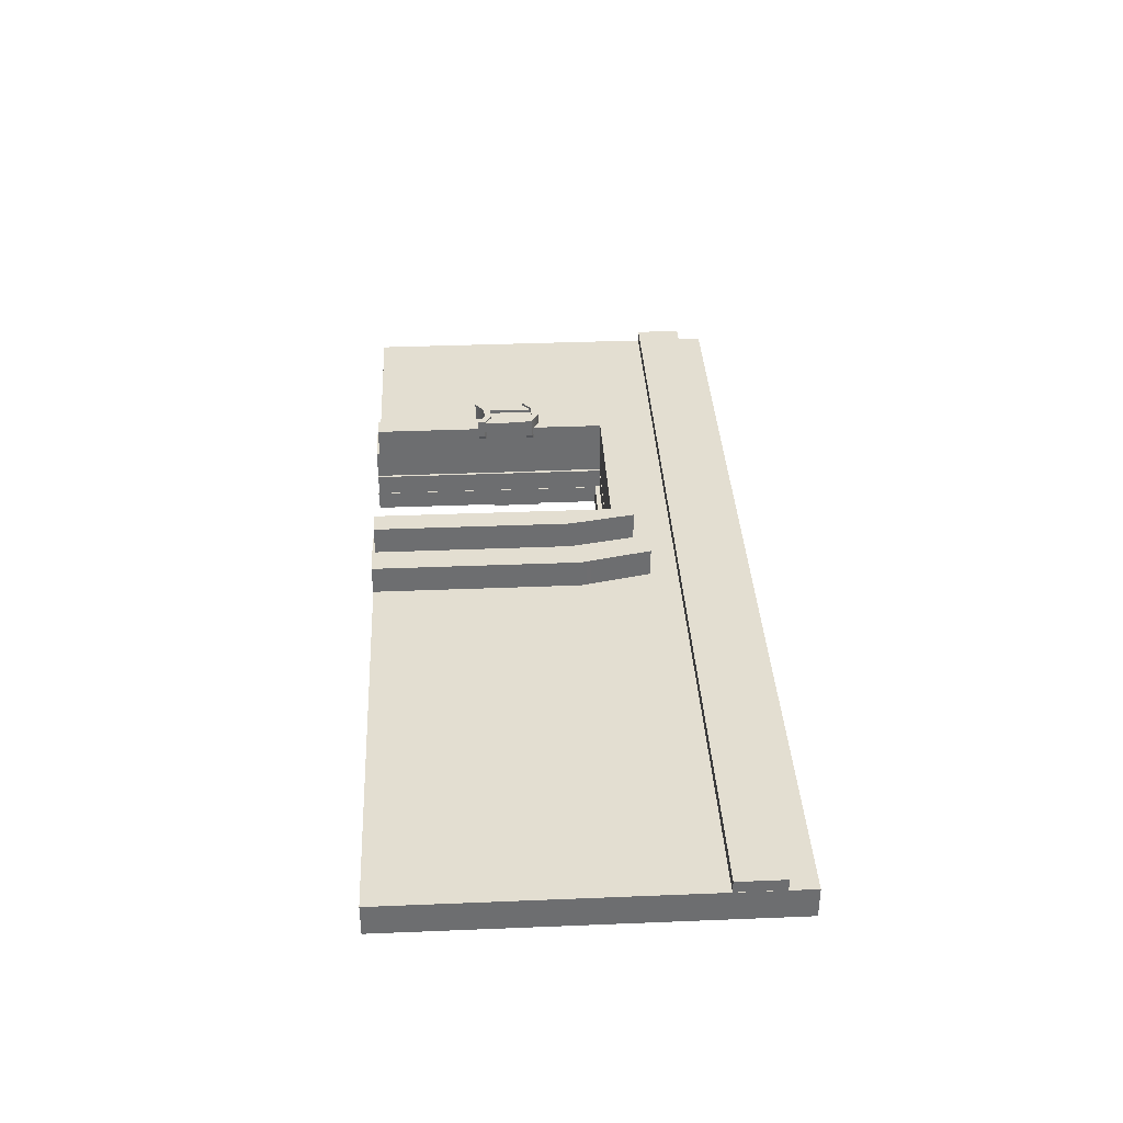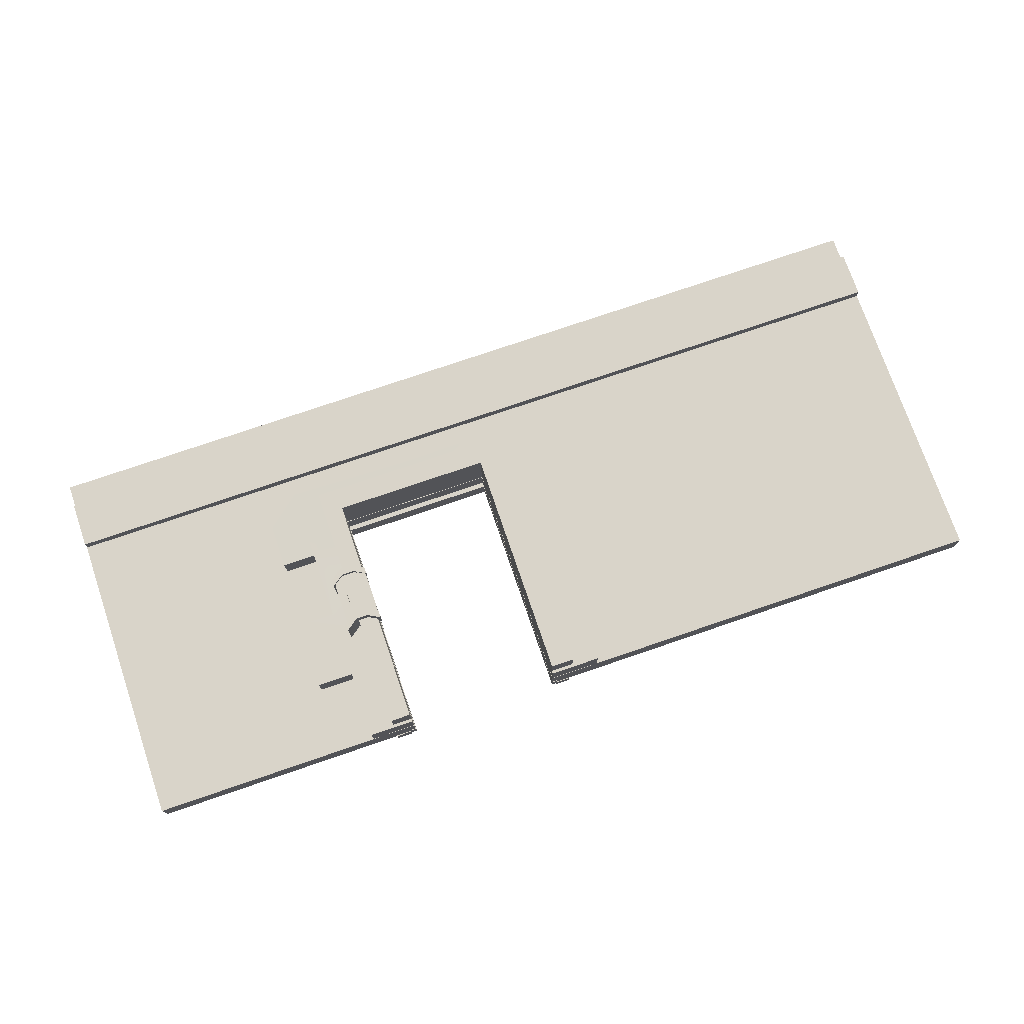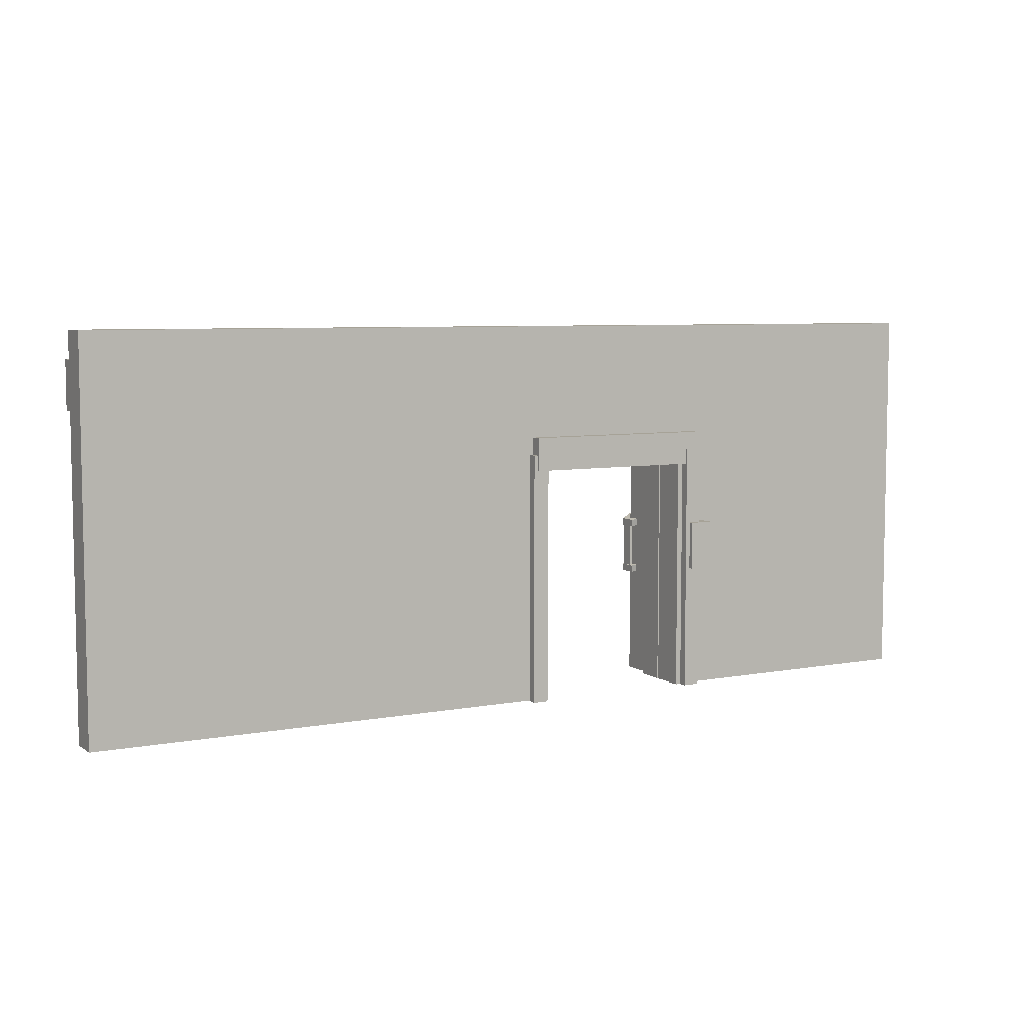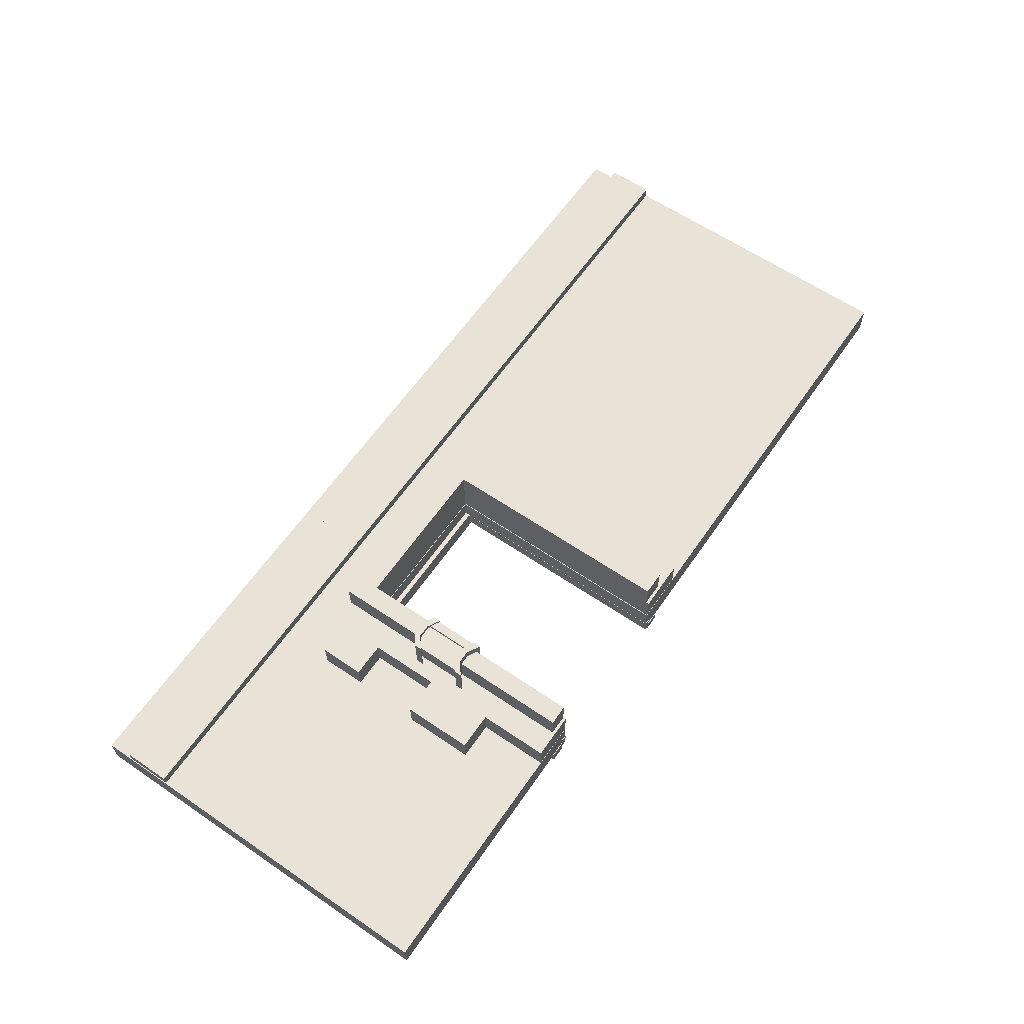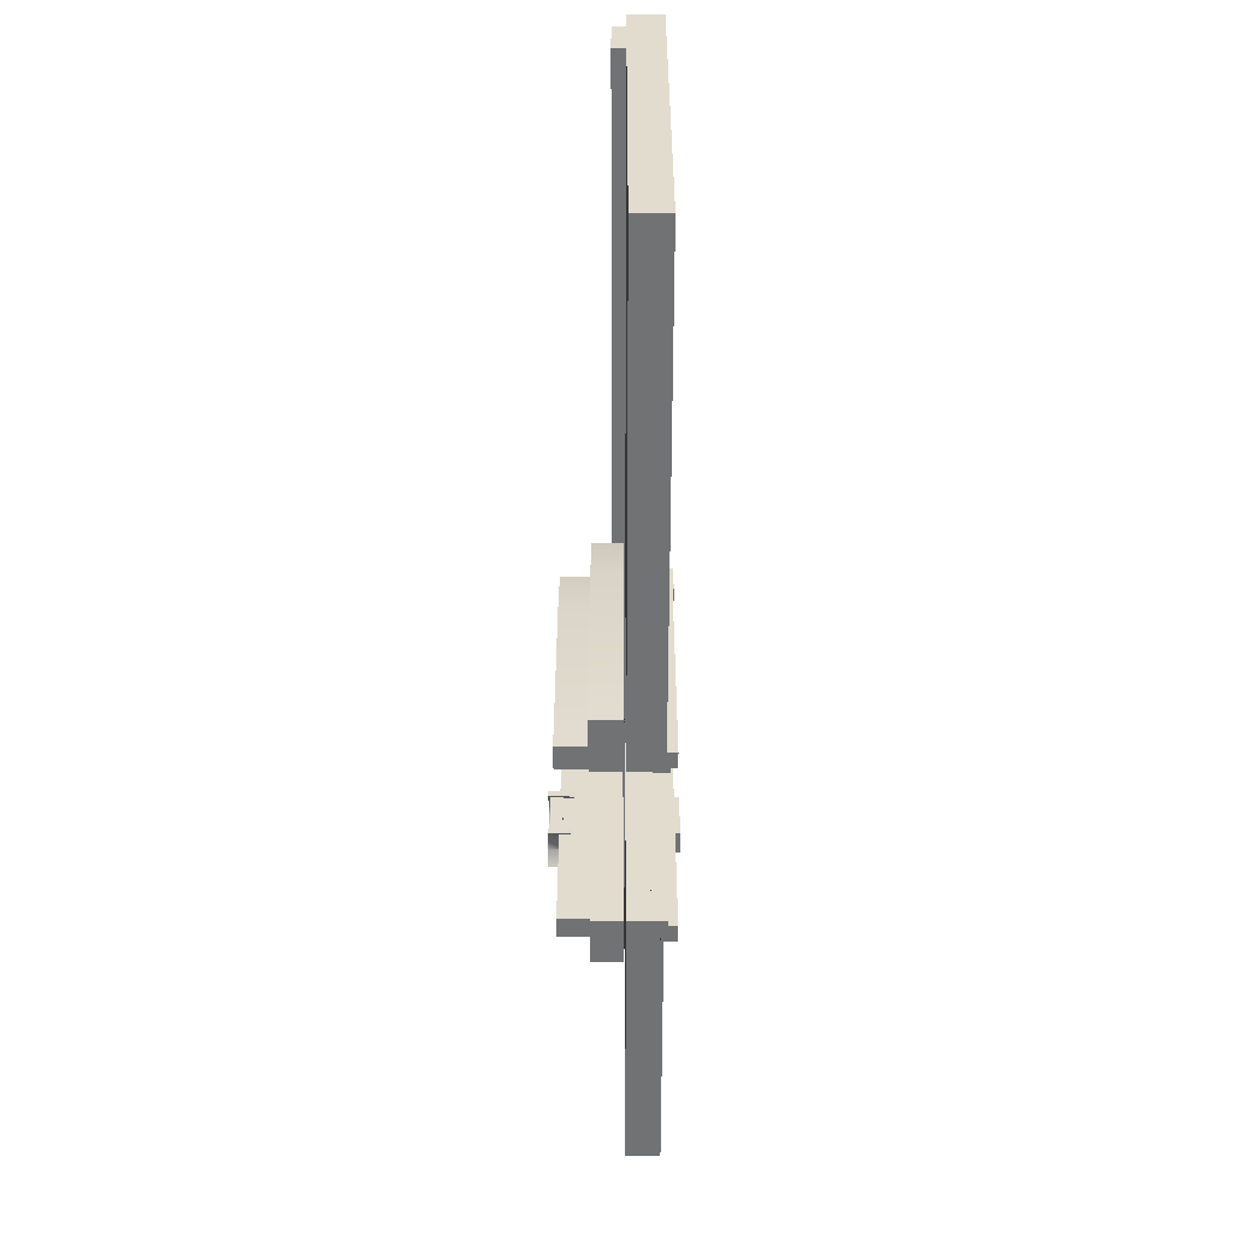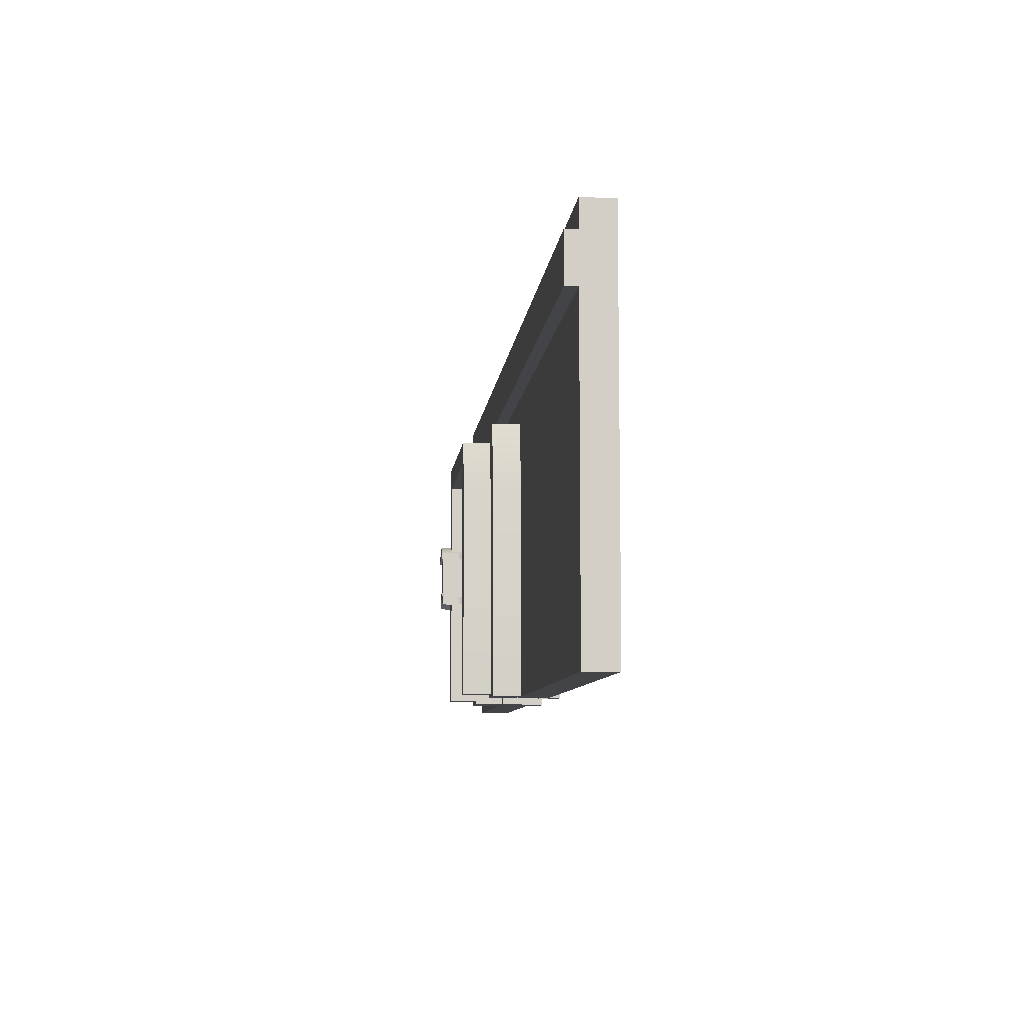
<metadata>
{"format":"obj","ext":"obj","renderer":"f3d","projection":"perspective","resolution":1024,"background":"white","views":[{"elev":36.8,"azim":87.0,"up":"+Z"},{"elev":74.5,"azim":-18.8,"up":"+Z"},{"elev":6.5,"azim":150.3,"up":"+Y"},{"elev":61.7,"azim":-55.3,"up":"+Z"},{"elev":-55.4,"azim":89.3,"up":"+Y"},{"elev":-8.1,"azim":83.6,"up":"+Y"}]}
</metadata>
<code>
v  49.42 39.61 -3.896
v  -49.31 39.61 -5.098
v  -49.35 39.61 -1.693
v  49.38 39.61 -0.491
v  -49.31 -1.25 -5.098
v  -49.35 -1.25 -1.693
v  49.38 -1.25 -0.491
v  49.42 -1.25 -3.896
v  -49.26 31.72 -1.692
v  -49.27 31.72 -1.548
v  -49.27 34.23 -1.548
v  -49.27 35.47 -1.554
v  -36.23 36.74 -1.533
v  -49.26 36.74 -1.692
v  -49.27 36.75 -1.554
v  4.824 36.73 -0.3095
v  -49.28 36.73 -0.3882
v  -49.28 31.72 -0.3882
v  49.33 31.72 0.8125
v  49.33 36.73 0.8125
v  -49.27 36.75 -0.9626
v  49.35 36.73 -0.4914
v  4.833 36.73 -1.033
v  49.35 31.72 -0.4914
v  -1.913 24.6 -1.116
v  -1.913 -1.25 -1.116
v  -22.34 12.18 -6.538
v  -22.34 17.4 -6.538
v  -19.85 17.4 -6.508
v  -19.85 12.18 -6.508
v  -22.36 12.18 -4.77
v  -22.36 17.4 -4.77
v  -19.86 17.4 -6.002
v  -19.86 12.18 -6.002
v  -21.14 12.18 -6.017
v  -21.15 12.18 -4.755
v  -21.14 17.4 -6.017
v  -21.15 17.4 -4.755
v  -21.15 25.69 -4.755
v  -21.14 25.69 -6.017
v  -19.38 -1.332 -5.996
v  -21.14 -1.332 -6.017
v  -21.15 -1.25 -4.755
v  -20.81 25.69 -5.88
v  -19.38 25.69 -5.862
v  -19.38 25.69 -5.996
v  -18.91 24.6 -1.323
v  -18.89 24.6 -3.486
v  -1.887 24.6 -3.279
v  -18.89 24.09 -3.486
v  -1.887 24.09 -3.279
v  -20.81 27.64 -5.88
v  -20.82 27.64 -4.751
v  -0.2059 27.64 -4.5
v  -0.1922 27.64 -5.629
v  -20.82 25.69 -4.751
v  -0.1922 24.09 -5.629
v  -19.38 24.09 -5.862
v  -1.886 24.09 -3.383
v  -1.886 -1.25 -3.383
v  -1.892 -1.332 -4.879
v  -1.91 -1.332 -3.383
v  -1.91 24.09 -3.383
v  -1.892 24.09 -4.879
v  -0.194 25.76 -5.482
v  -0.2059 25.76 -4.5
v  -1.398 -1.332 -4.873
v  -1.398 24.09 -4.873
v  -1.286 -1.25 -4.401
v  -1.298 -1.25 -3.376
v  -1.298 -1.332 -3.376
v  -1.286 -1.332 -4.401
v  0.2109 -1.25 -4.495
v  0.2109 25.76 -4.495
v  0.2096 -1.25 -4.383
v  0.2229 -1.332 -5.477
v  -1.391 -1.332 -5.496
v  -1.391 24.09 -5.496
v  -0.194 24.09 -5.482
v  0.2096 -1.332 -4.383
v  0.2229 25.76 -5.477
v  -19.39 -1.332 -5.092
v  -19.43 -1.332 -4.427
v  -21.16 -1.332 -4.448
v  -19.39 24.09 -5.092
v  -19.43 -1.25 -4.427
v  -21.16 -1.25 -4.448
v  -19.44 -1.25 -3.597
v  -18.91 -1.25 -1.323
v  -18.88 -1.25 -3.59
v  -18.88 24.09 -3.59
v  -18.81 24.09 -5.085
v  -18.83 -1.332 -3.589
v  -18.83 24.09 -3.589
v  -18.81 -1.332 -5.085
v  -19.44 -1.332 -3.597
v  -23.81 6.186 -1.194
v  -23.85 6.186 1.851
v  -27.84 6.186 1.803
v  -27.8 6.186 -1.242
v  -23.85 13.62 1.851
v  -23.81 13.62 -1.194
v  -27.8 13.62 -1.242
v  -27.84 13.62 1.803
v  -23.81 21.06 -1.137
v  -23.84 21.06 1.795
v  -27.51 21.06 1.75
v  -27.47 21.06 -1.181
v  -27.47 25.83 -1.238
v  -23.81 28.89 -1.194
v  -27.51 25.83 1.807
v  -23.85 28.89 1.851
v  1.901 28.68 -0.8805
v  1.864 28.68 2.164
v  3.551 21.06 2.185
v  3.588 21.06 -0.86
v  -10.11 28.5 -1.027
v  -10.15 28.5 2.018
v  -23.81 -1.25 -1.194
v  -23.85 -1.25 1.851
v  3.551 -1.25 2.185
v  3.588 -1.25 -0.86
v  -12.95 26.97 1.972
v  -10.15 26.97 2.018
v  -21.1 21.06 1.839
v  -21.1 22.55 1.839
v  -21.1 26.97 1.871
v  -0.7985 26.97 5.11
v  -0.7622 26.97 2.132
v  0.5012 20 5.126
v  0.5375 20 2.148
v  0.5375 -0.9333 2.148
v  0.5012 -0.9333 5.126
v  -18.99 -0.9333 4.889
v  -21.13 -0.9333 4.862
v  -21.1 -0.9333 1.885
v  -18.95 -0.9333 1.911
v  -18.91 -1.25 -1.134
v  -18.95 -1.25 1.911
v  -18.91 13.62 -1.134
v  -18.91 18.4 -1.097
v  -18.91 21.06 -1.097
v  -18.91 24.6 -1.123
v  -1.953 -0.9333 2.118
v  -1.989 -0.9333 5.096
v  -1.953 -1.25 2.118
v  -1.916 -1.25 -0.927
v  -1.916 24.6 -0.927
v  -16.3 24.6 -1.102
v  -1.989 24.6 5.096
v  -18.99 24.6 4.889
v  -21.13 17.47 4.862
v  -21.1 17.47 1.867
v  -21.32 17.47 6.007
v  -20 17.47 6.023
v  -19.99 17.47 4.876
v  -18.97 16.15 3.481
v  -18.97 16.9 3.481
v  -18.66 16.72 4.053
v  -18.66 15.97 4.053
v  -21.32 16.72 6.007
v  -20 16.72 6.023
v  -18.68 16.72 6.039
v  -18.68 15.97 6.039
v  -22.59 16.48 1.85
v  -22.59 15.73 1.856
v  -22.64 15.73 5.991
v  -22.64 16.48 5.991
v  -18.99 16.9 4.889
v  -21.27 17.47 1.864
v  -21.32 16.72 5.424
v  -20 16.72 5.44
v  -21.49 16.54 5.76
v  -21.48 16.54 5.422
v  -21.56 16.54 5.421
v  -21.56 16.54 5.759
v  -22.44 11.22 5.749
v  -22.44 15.88 5.749
v  -22.42 15.88 4.524
v  -22.42 11.22 4.524
v  -19.68 16.54 5.782
v  -19.68 16.54 5.444
v  -19.68 16.54 5.444
v  -19.69 16.54 5.782
v  -18.98 11.48 4.566
v  -18.98 16.15 4.566
v  -18.72 16.01 4.569
v  -18.72 11.33 4.569
v  -21.91 11.59 4.531
v  -22.4 11.22 4.525
v  -18.74 16.01 5.794
v  -18.74 11.33 5.794
v  -19.69 11.86 5.782
v  -19.68 11.86 5.444
v  -22.41 11.22 5.749
v  -21.49 11.92 5.76
v  -21.48 11.92 5.422
v  -18.99 10.72 4.889
v  -19.99 11.29 4.876
v  -21.13 11.29 4.862
v  -21.1 11.29 1.885
v  -18.97 10.72 3.532
v  -21.32 12.04 5.934
v  -20 12.04 5.95
v  -20 12.04 5.44
v  -21.32 12.04 5.424
v  -18.97 11.48 3.532
v  -18.66 11.3 4.077
v  -18.66 10.55 4.077
v  -18.68 10.55 5.966
v  -20 11.29 5.95
v  -21.32 11.29 5.934
v  -21.27 11.29 1.883
v  -22.59 10.3 1.867
v  -22.64 10.3 5.918
v  -18.68 11.3 5.966
v  -22.64 11.05 5.918
v  -22.59 11.05 1.867
v  -21.87 14.69 1.875
v  -21.87 11.59 1.875
v  -21.91 16.27 4.531
v  -21.87 16.27 1.863
v  -21.13 26.97 4.862
g Box006
f 1 2 3 4
f 2 5 6 3
f 4 7 8 1
f 9 10 11 12
f 13 14 15 16
f 17 18 19 20
f 17 21 12 11
f 16 21 17 20
f 20 22 23 16
f 24 19 18 10
f 19 24 22 20
f 25 26 7 24
f 27 28 29 30
f 31 32 28 27
f 30 29 33 34
f 35 36 31 27
f 37 28 32 38
f 39 40 37 38
f 41 42 35 34
f 43 36 35 42
f 44 45 46 40
f 25 47 48 49
f 50 51 49 48
f 52 53 54 55
f 52 44 56 53
f 45 55 57 58
f 59 60 26 51
f 61 62 63 64
f 59 63 62 60
f 65 55 54 66
f 67 61 64 68
f 69 70 71 72
f 8 73 74 54
f 26 60 70 75
f 76 77 78 79
f 67 68 78 77
f 80 72 67 76
f 72 80 75 69
f 76 81 74 73
f 66 74 81 65
f 82 83 84 42
f 85 82 41 58
f 86 87 84 83
f 5 43 87 88
f 89 90 91 50
f 78 64 92 57
f 93 94 91 90
f 82 85 92 95
f 94 93 95 92
f 83 96 88 86
f 14 9 12 15
f 12 21 15
f 18 17 11 10
f 24 10 9
f 16 15 21
f 13 16 23
f 9 14 3 6
f 13 4 3 14
f 23 22 4 13
f 24 7 4 22
f 47 9 6 89
f 25 24 9 47
f 35 27 30 34
f 29 28 37 33
f 40 46 33 37
f 34 33 46 41
f 43 42 84 87
f 44 40 39 56
f 52 55 45 44
f 51 26 25 49
f 60 62 71 70
f 57 55 65 79
f 32 2 39 38
f 54 74 66
f 39 2 53 56
f 43 5 31 36
f 32 31 5 2
f 54 53 2 1
f 8 54 1
f 7 75 73 8
f 26 75 7
f 75 70 69
f 81 76 79 65
f 62 61 72 71
f 67 72 61
f 76 67 77
f 80 76 73 75
f 83 95 93 96
f 83 82 95
f 82 42 41
f 58 41 46 45
f 89 6 88 90
f 5 88 6
f 88 87 86
f 47 89 50 48
f 63 59 51 50
f 50 91 94 63
f 64 63 94 92
f 64 78 68
f 58 57 92 85
f 78 57 79
f 96 93 90 88
f 97 98 99 100
f 101 102 103 104
f 105 106 107 108
f 105 108 109 110
f 110 109 111 112
f 106 112 111 107
f 113 114 115 116
f 114 113 117 118
f 107 111 109 108
f 117 110 112 118
f 106 105 102 101
f 98 97 119 120
f 104 103 100 99
f 116 115 121 122
f 118 112 123 124
f 106 125 126 127
f 128 129 124 123
f 129 128 130 131
f 132 131 130 133
f 134 135 136 137
f 120 119 138 139
f 97 140 138 119
f 141 102 105 142
f 143 142 105 110
f 129 114 118 124
f 144 132 133 145
f 122 121 146 147
f 116 122 147 148
f 149 148 150 151
f 144 145 150 148
f 130 150 145 133
f 152 126 125 153
f 152 154 155 156
f 157 158 159 160
f 155 154 161 162
f 163 164 160 159
f 165 166 167 168
f 169 156 155 163
f 170 165 168 154
f 162 161 171 172
f 173 174 175 176
f 177 178 179 180
f 181 162 172 182
f 181 182 183 184
f 185 186 187 188
f 189 190 180 179
f 188 187 191 192
f 191 181 184 193
f 184 183 194 193
f 174 183 172 171
f 177 195 196 178
f 197 174 173 196
f 177 180 190 195
f 198 199 200 135
f 136 135 200 201
f 202 198 134 137
f 203 204 205 206
f 193 194 205 204
f 202 207 208 209
f 198 210 211 199
f 200 212 213 201
f 214 213 212 215
f 204 203 212 211
f 210 209 208 216
f 214 215 217 218
f 219 220 189 221
f 190 189 220 218
f 98 214 218 99
f 170 153 125 106
f 179 166 222 221
f 127 123 112 106
f 223 128 123 127
f 102 97 100 103
f 140 97 102
f 102 141 140
f 110 117 149 143
f 146 121 132 144
f 131 132 121 115
f 115 114 129 131
f 117 113 148 149
f 116 148 113
f 149 151 143
f 144 148 147 146
f 151 223 156 169
f 156 223 152
f 151 150 128 223
f 150 130 128
f 126 152 223 127
f 152 153 170 154
f 161 154 168 167
f 163 155 162 164
f 169 163 159 158
f 160 187 186 157
f 164 191 187 160
f 181 191 164 162
f 189 179 221
f 191 193 192
f 172 183 182
f 174 171 175
f 174 197 206 205
f 183 174 205 194
f 178 196 173 176
f 198 135 134
f 207 157 186 185
f 151 169 142 143
f 141 142 169 158
f 157 140 141 158
f 207 138 140 157
f 137 138 207 202
f 138 137 139
f 185 188 208 207
f 188 192 216 208
f 193 204 216 192
f 209 210 198 202
f 211 212 200 199
f 212 203 217 215
f 216 204 211 210
f 219 221 222
f 196 203 206 197
f 195 217 203 196
f 190 218 217 195
f 101 218 220 219
f 136 120 139 137
f 136 201 98 120
f 214 98 201 213
f 218 101 104 99
f 166 101 219 222
f 165 106 101 166
f 170 106 165
f 171 161 176 175
f 167 178 176 161
f 179 178 167 166

</code>
